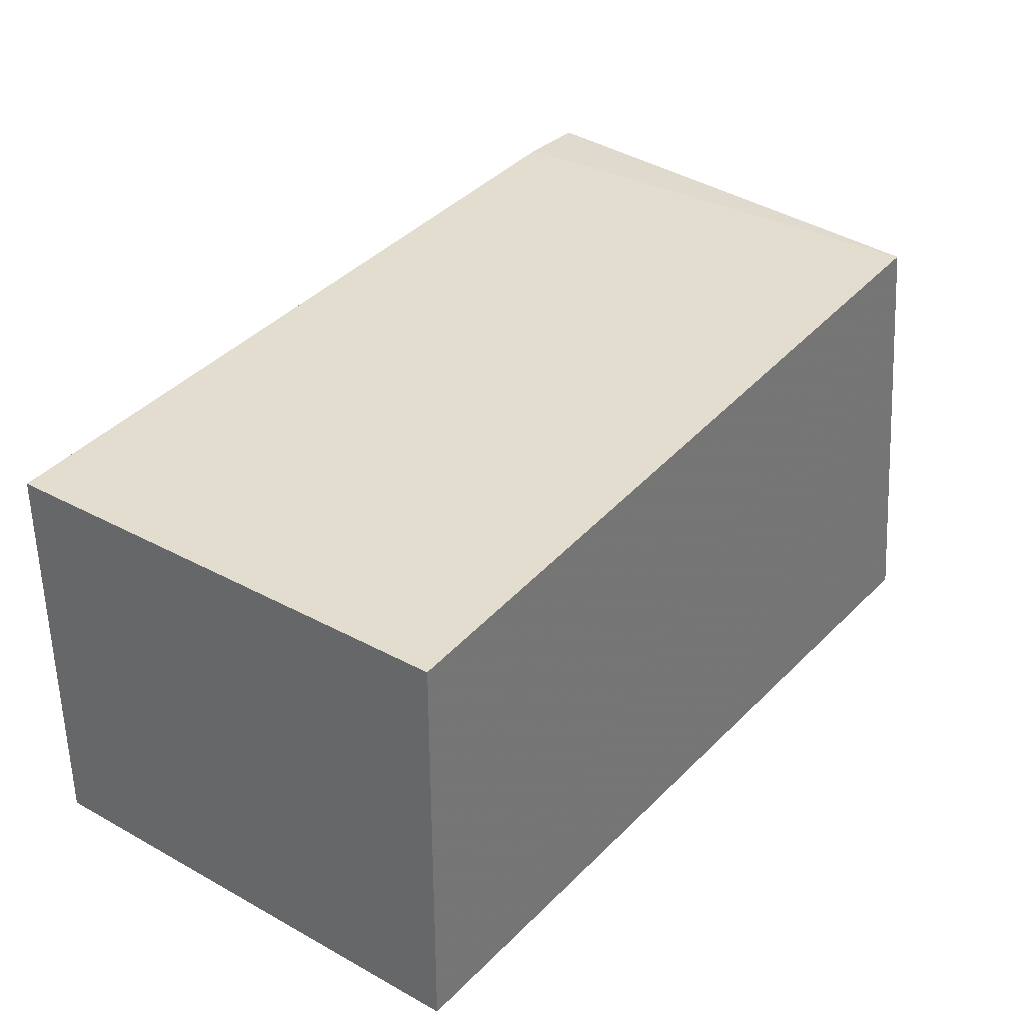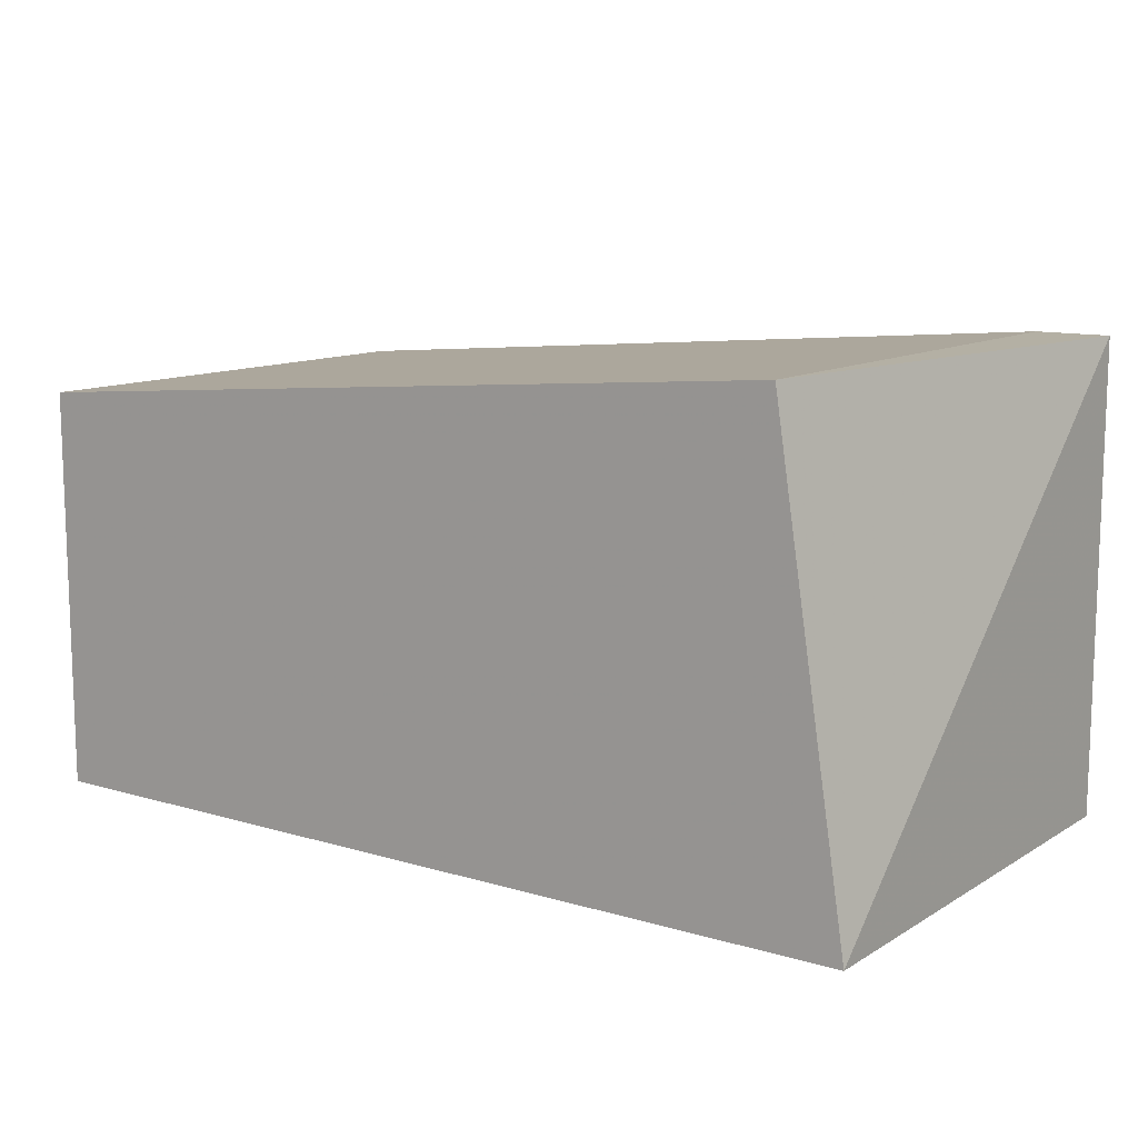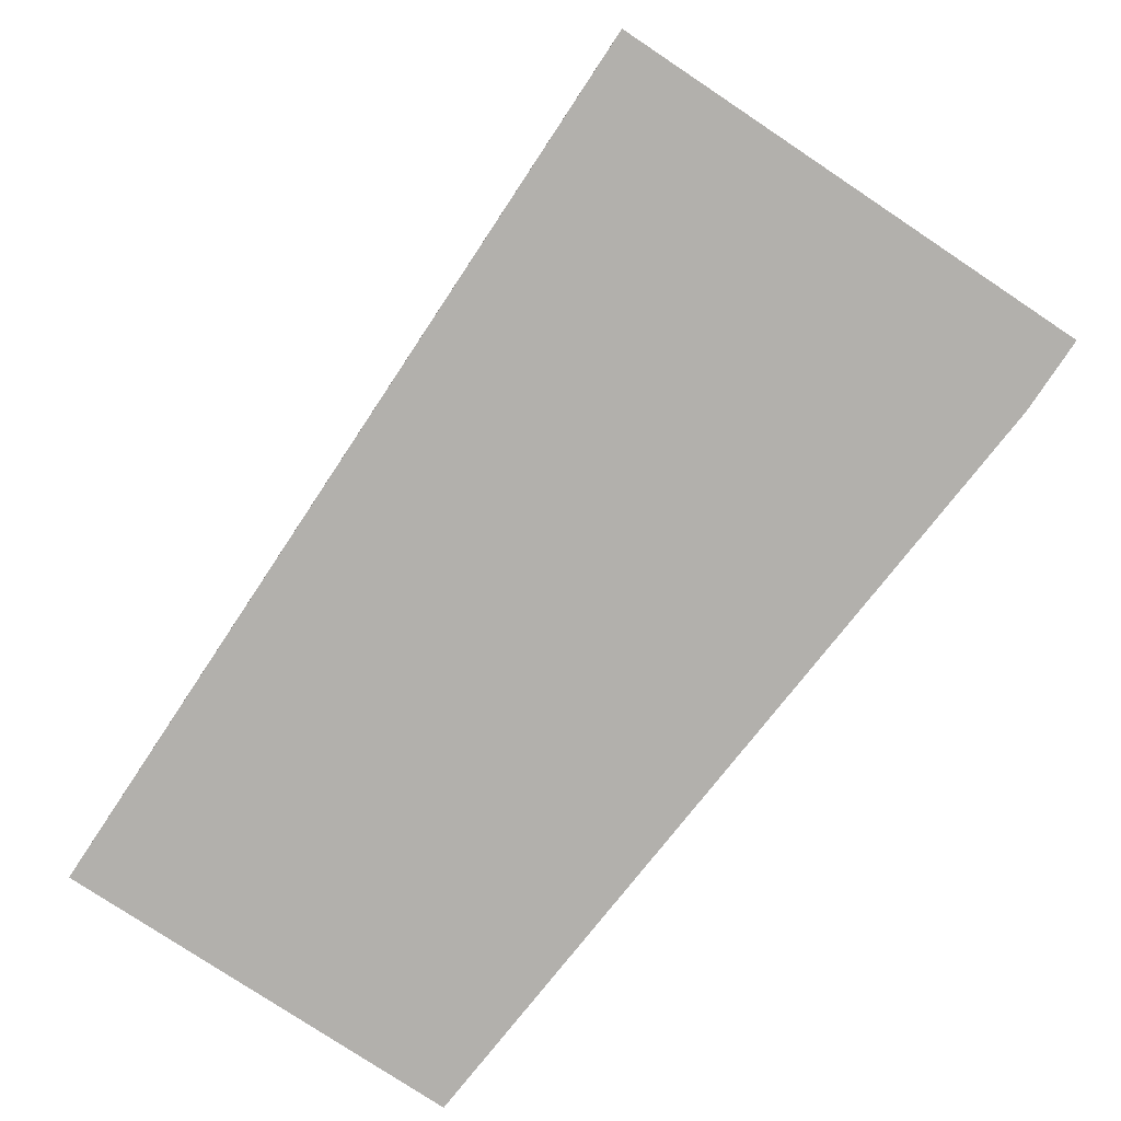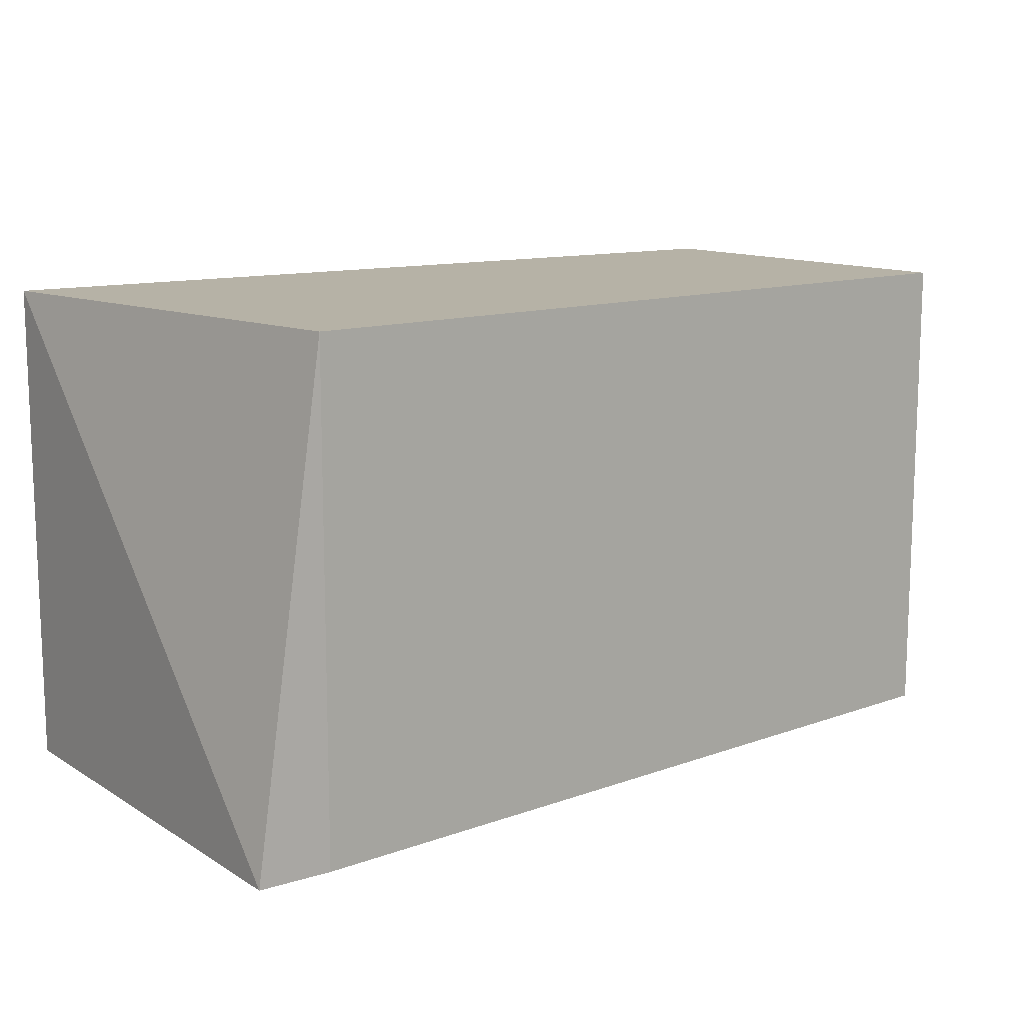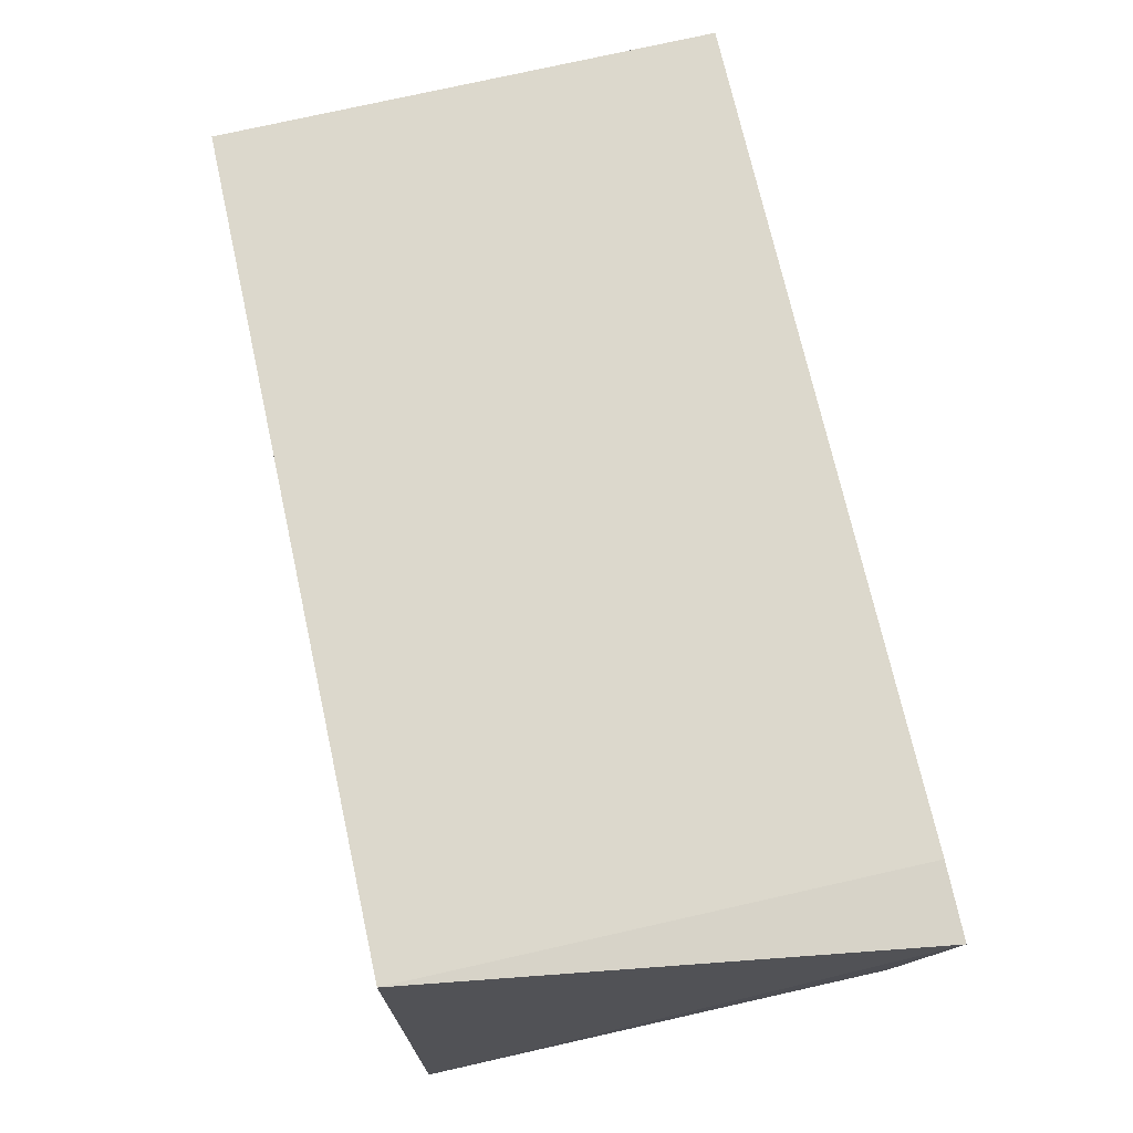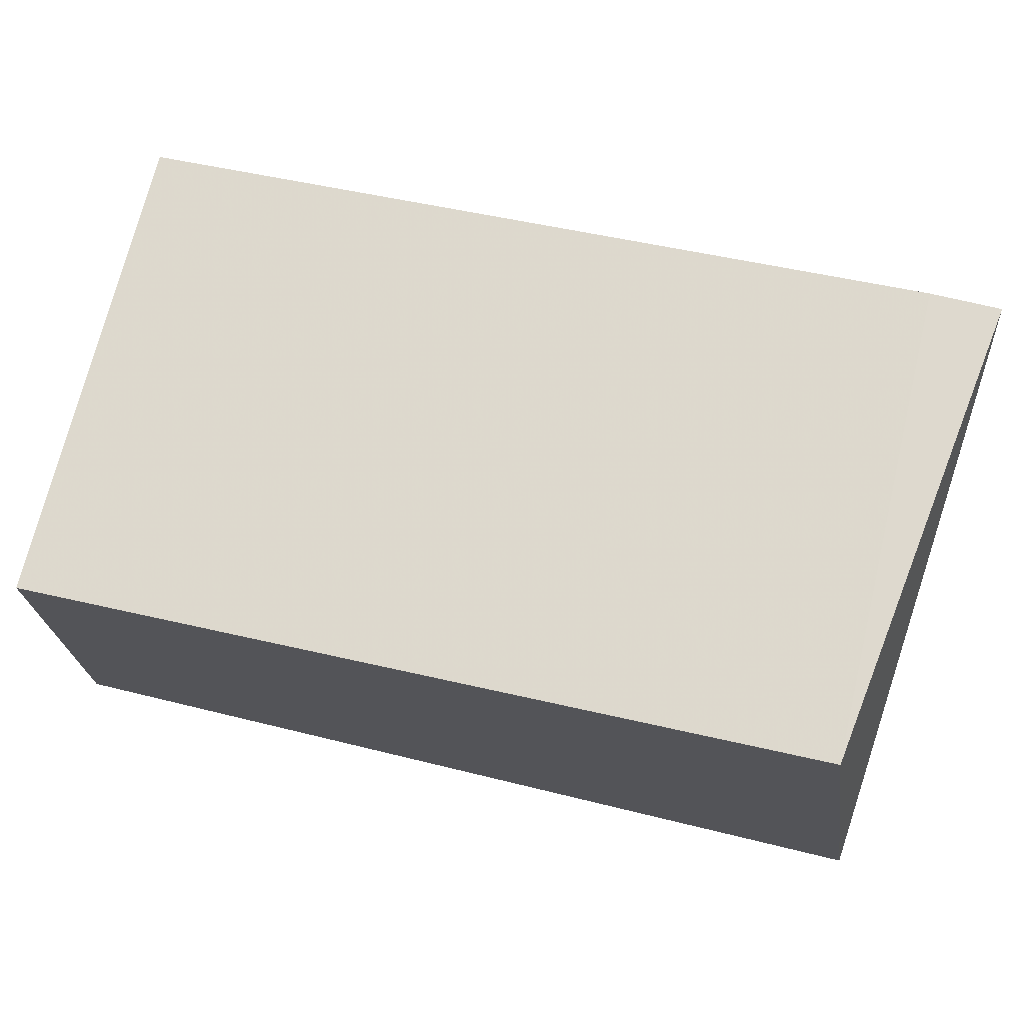
<metadata>
{"format":"obj","ext":"obj","renderer":"f3d","projection":"perspective","resolution":1024,"background":"white","views":[{"elev":32.9,"azim":-53.1,"up":"+Y"},{"elev":11.5,"azim":35.5,"up":"+Y"},{"elev":-78.7,"azim":56.4,"up":"+Z"},{"elev":12.2,"azim":144.2,"up":"+Z"},{"elev":77.0,"azim":77.4,"up":"+Y"},{"elev":71.4,"azim":13.5,"up":"+Y"}]}
</metadata>
<code>
v 0.09525 0.006829 0.003498
v 0.09577 0.003498 0.003498
v 0.09577 0.006829 -0
v 0.08944 0.00635 -0
v 0.08944 0.003498 0.003498
v 0.09577 0.003498 -0
v 0.09525 0.006829 -0
v 0.08944 0.00635 0.003498
v 0.08944 0.003498 -0
f 1 2 3
f 5 2 1
f 6 3 2
f 6 4 3
f 6 2 5
f 7 1 3
f 7 3 4
f 7 4 1
f 8 5 1
f 8 1 4
f 8 4 5
f 9 6 5
f 9 5 4
f 9 4 6

</code>
